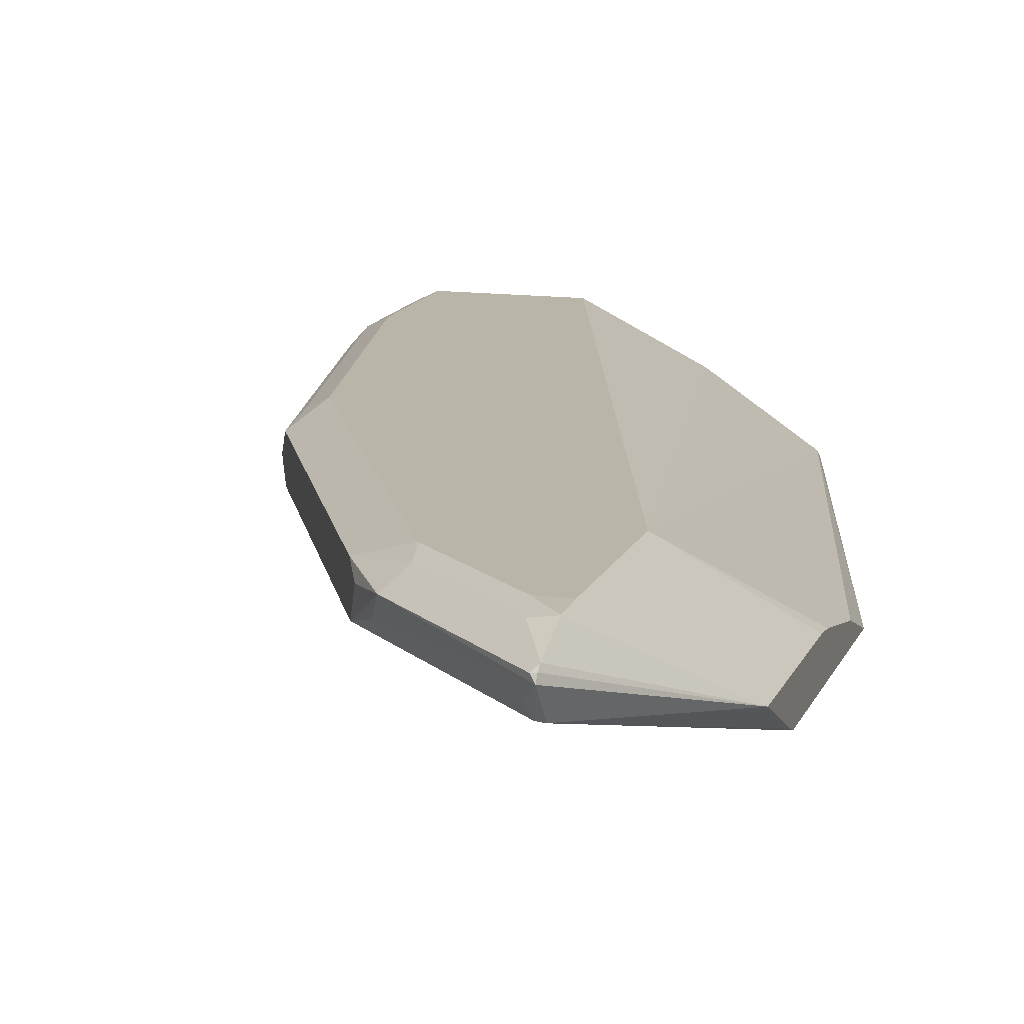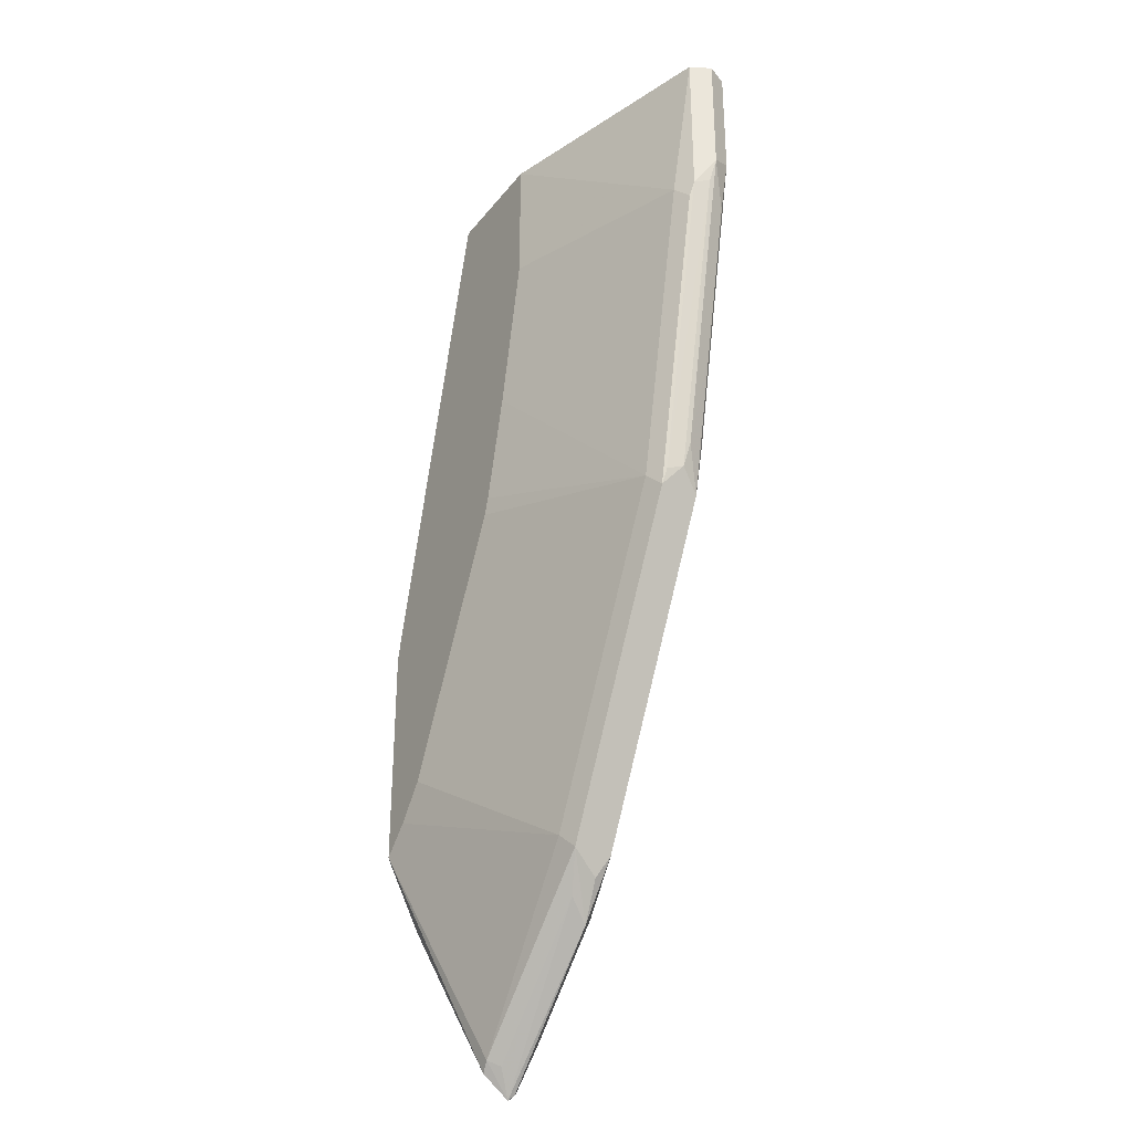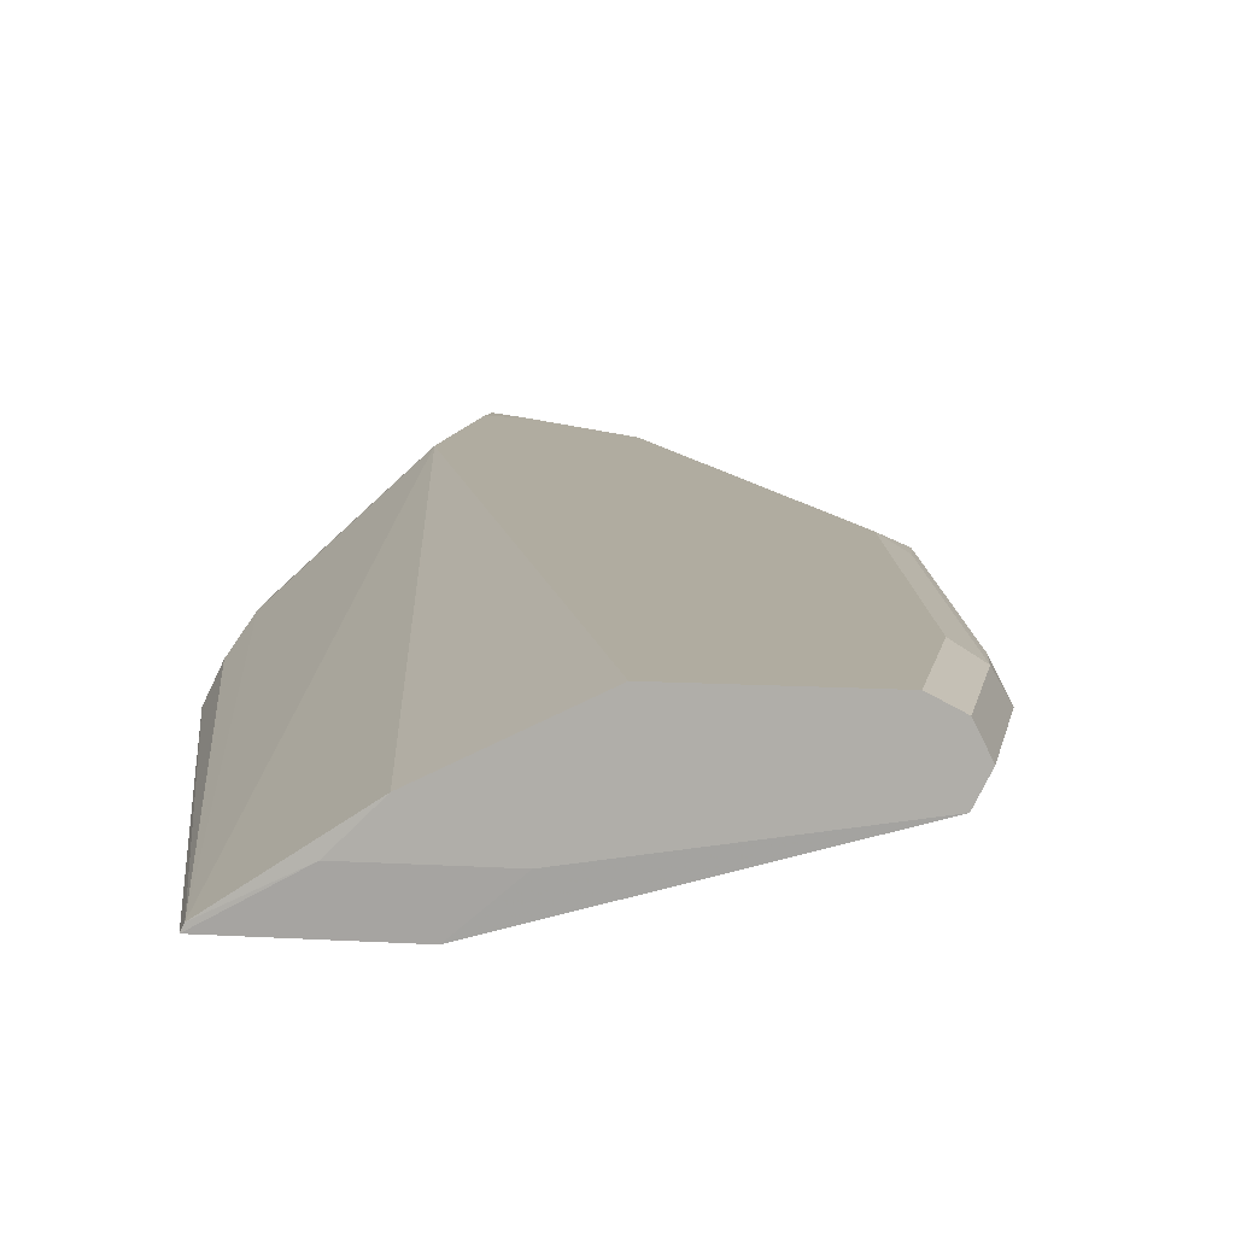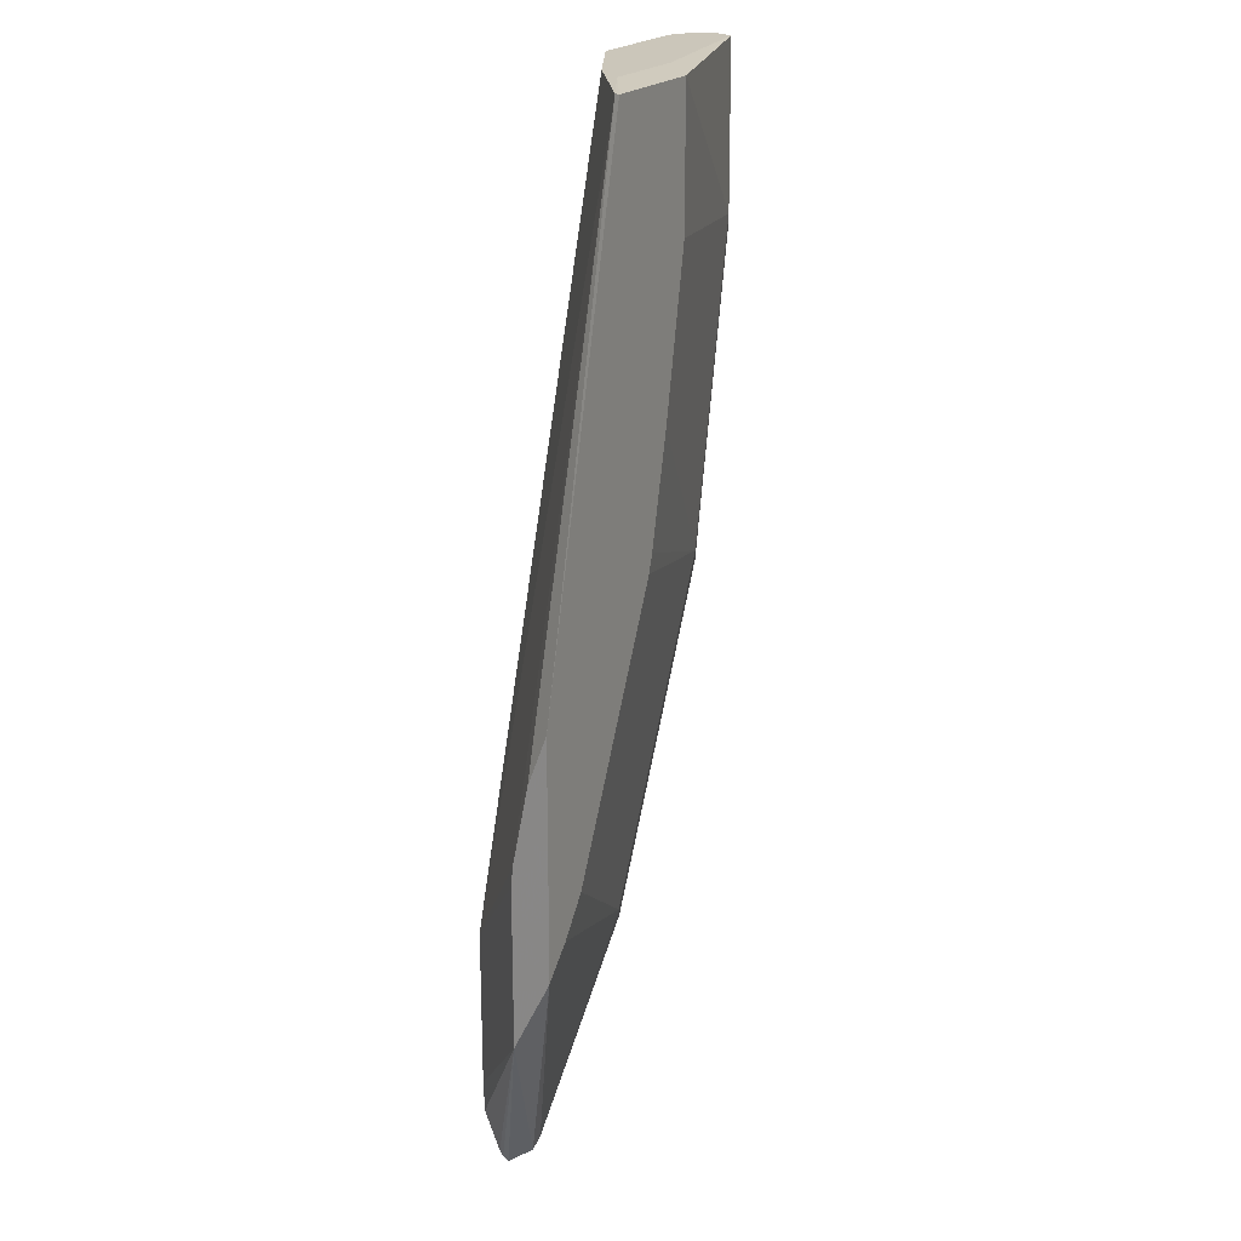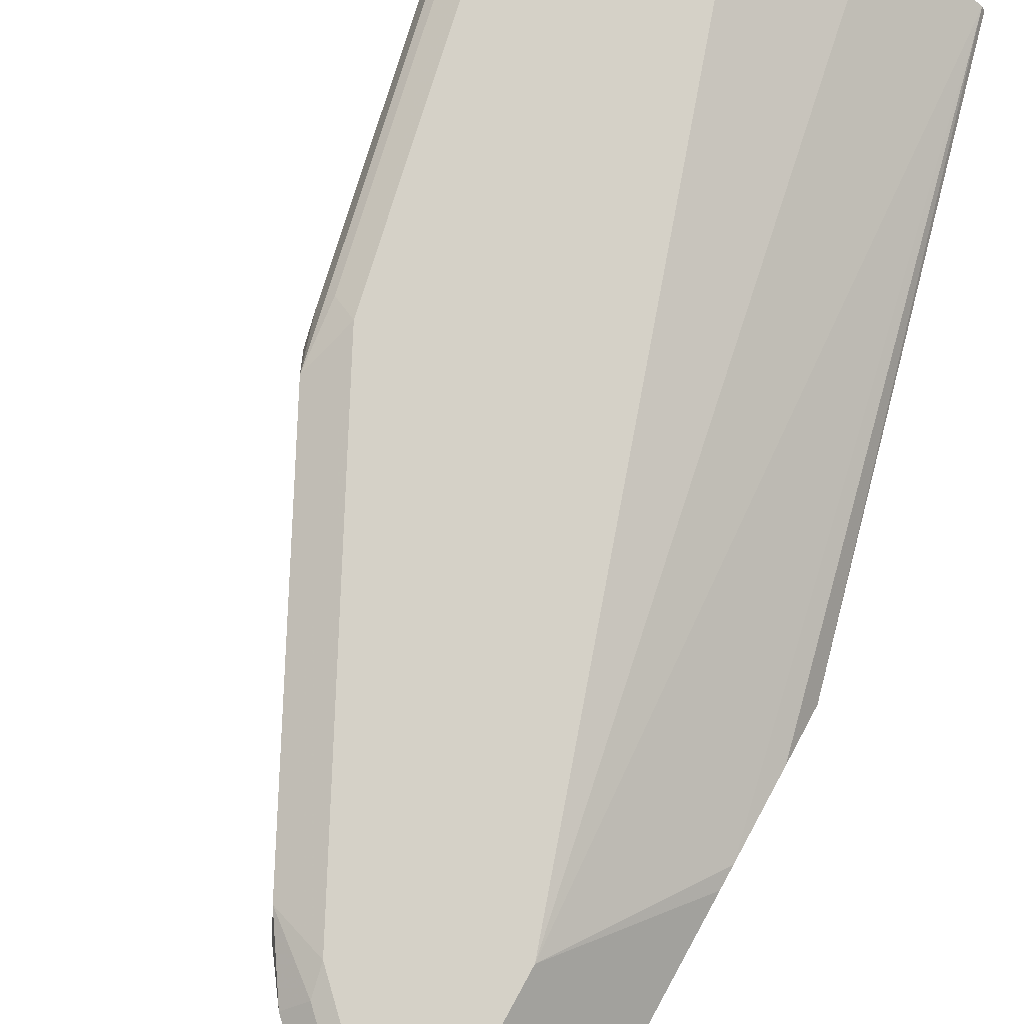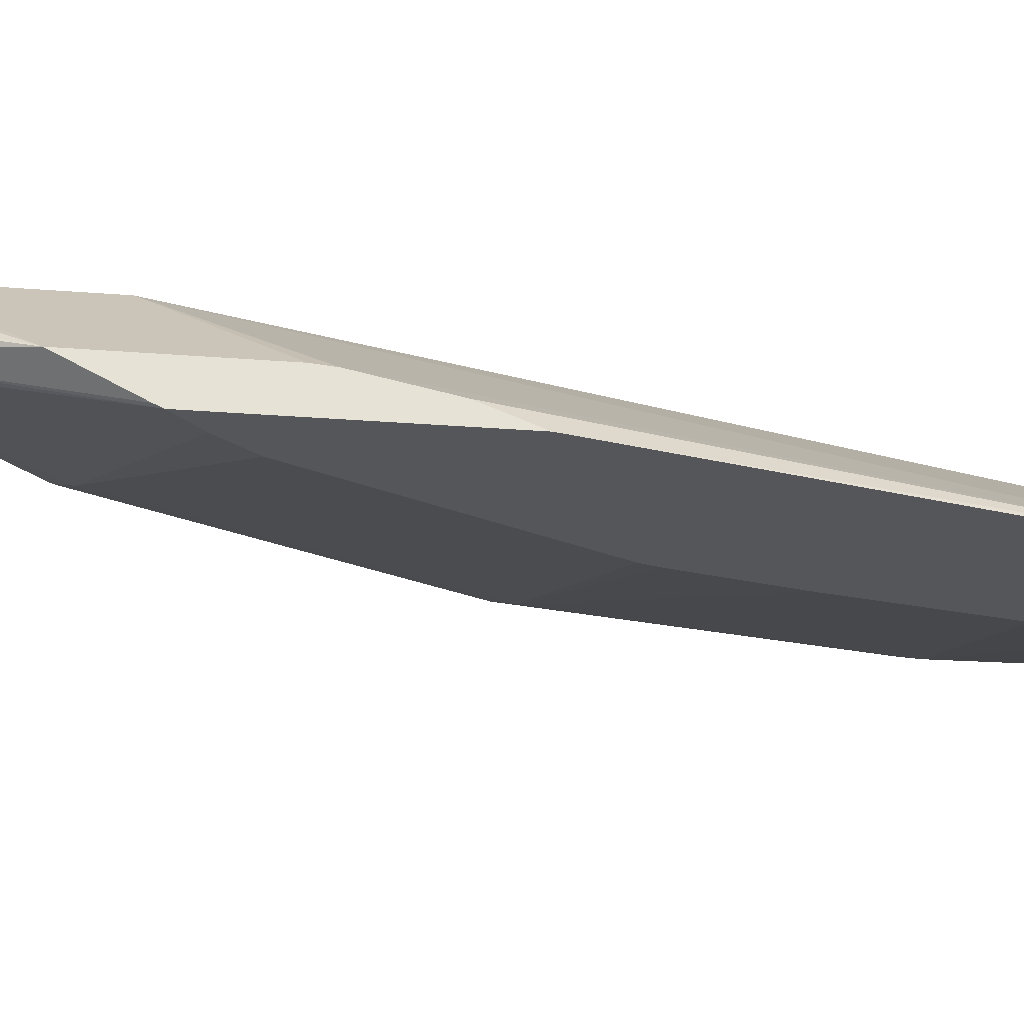
<metadata>
{"format":"obj","ext":"obj","renderer":"f3d","projection":"perspective","resolution":1024,"background":"white","views":[{"elev":13.6,"azim":-163.5,"up":"+Y"},{"elev":-32.2,"azim":58.2,"up":"+Z"},{"elev":9.9,"azim":9.3,"up":"+Y"},{"elev":21.1,"azim":-62.1,"up":"+Z"},{"elev":79.1,"azim":-151.3,"up":"+Y"},{"elev":-25.1,"azim":-97.5,"up":"+Y"}]}
</metadata>
<code>
v 0.7242 -0.227 8.44e-06
v 0.6393 -0.227 -0.3335
v 0.6393 -0.227 -0.4876
v 0.6393 -0.2144 -0.367
v 0.726 -0.2234 8.44e-06
v 0.7674 -0.2027 0.001876
v 0.7888 -0.1815 0.001876
v 0.695 -0.1466 -0.5026
v 0.6393 -0.2039 -0.4188
v 0.6393 -0.2027 -0.4319
v 0.6393 -0.2027 -0.5367
v 0.6393 -0.2247 -0.4927
v 0.695 -0.1816 -0.6453
v 0.7016 -0.1832 -0.6387
v 0.695 -0.1636 -0.6593
v 0.695 -0.1599 -0.6567
v 0.6981 -0.1606 -0.6561
v 0.695 -0.1575 -0.653
v 0.695 -0.1474 -0.6274
v 0.7085 -0.1501 -0.6247
v 0.7714 -0.1501 -0.5619
v 0.7818 -0.1606 -0.5723
v 0.7888 -0.1745 -0.5584
v 0.726 -0.1745 -0.6213
v 0.8063 -0.1832 -0.534
v 0.7993 -0.164 -0.5479
v 0.9109 -0.1832 -0.3246
v 0.9109 -0.1571 -0.3246
v 0.8063 -0.1571 -0.534
v 0.7748 -0.1466 -0.5444
v 0.9005 -0.1466 -0.2932
v 0.712 -0.1466 -0.6073
v 0.695 -0.1466 -0.6073
v 0.8586 -0.1466 0.001876
v 0.9424 -0.1466 0.001876
v 0.9424 -0.1466 -0.08381
v 0.9563 -0.1536 -0.07682
v 0.9144 -0.1536 -0.2862
v 0.9319 -0.1571 -0.2199
v 0.9528 -0.1571 -0.1152
v 0.9633 -0.1675 -0.08381
v 0.9614 -0.1638 0.001876
v 0.9563 -0.1536 0.001876
v 0.9633 -0.1675 0.001876
v 0.9563 -0.1815 0.001876
v 0.9563 -0.1815 -0.1047
v 0.9598 -0.171 -0.1013
v 0.9144 -0.1815 -0.3141
v 0.9179 -0.171 -0.3106
v 0.9528 -0.1832 -0.1152
v 0.9005 -0.1885 -0.3141
v 0.9424 -0.1885 -0.1047
v 0.8026 -0.227 8.44e-06
v 0.8305 -0.2027 0.001876
v 0.7816 -0.227 -0.1953
v 0.8026 -0.227 -0.09061
v 0.7645 -0.227 -0.2672
v 0.7607 -0.227 -0.279
v 0.677 -0.227 -0.4465
v 0.8167 -0.1885 -0.4816
v 0.7958 -0.1885 -0.5235
v 0.6582 -0.227 -0.4697
v 0.7051 -0.1745 -0.6422
v 0.9214 -0.1675 -0.2932
f 45 53 52
f 45 54 53
f 45 44 54
f 54 44 6
f 54 6 1
f 56 53 55
f 53 1 55
f 56 52 53
f 52 55 51
f 50 46 45
f 56 55 52
f 53 54 1
f 50 45 52
f 45 41 44
f 50 51 27
f 50 27 46
f 48 46 27
f 48 27 49
f 48 49 47
f 48 47 46
f 46 47 41
f 46 41 45
f 43 36 35
f 42 44 41
f 42 35 44
f 57 51 55
f 43 35 42
f 50 52 51
f 57 58 51
f 7 34 8
f 58 55 3
f 10 3 4
f 37 36 43
f 28 29 31
f 28 39 64
f 39 41 64
f 47 64 41
f 49 64 47
f 49 28 64
f 49 27 28
f 35 34 44
f 7 6 34
f 6 44 34
f 55 1 3
f 63 14 15
f 63 15 24
f 63 24 14
f 24 25 14
f 27 51 25
f 60 25 51
f 61 25 60
f 61 14 25
f 62 59 3
f 62 3 14
f 62 14 61
f 62 61 59
f 59 61 60
f 59 60 51
f 59 51 58
f 59 58 3
f 57 55 58
f 37 43 42
f 38 28 31
f 40 37 41
f 17 20 21
f 18 20 17
f 18 19 20
f 18 11 19
f 16 11 18
f 16 18 17
f 16 17 15
f 16 15 11
f 13 12 11
f 13 11 15
f 13 15 14
f 13 14 3
f 13 3 12
f 12 3 11
f 11 3 10
f 9 8 10
f 9 10 4
f 9 4 5
f 9 5 8
f 5 7 8
f 5 6 7
f 5 1 6
f 2 1 5
f 2 5 4
f 2 4 3
f 2 3 1
f 37 42 41
f 17 21 22
f 17 22 15
f 11 10 8
f 23 24 15
f 40 41 39
f 23 15 22
f 40 39 37
f 38 37 39
f 38 39 28
f 38 31 37
f 37 31 36
f 35 31 34
f 31 8 34
f 32 8 31
f 33 19 11
f 33 11 8
f 33 8 32
f 33 32 19
f 36 31 35
f 20 32 21
f 23 22 25
f 20 19 32
f 26 25 22
f 26 27 25
f 26 29 28
f 26 22 29
f 26 28 27
f 22 21 29
f 30 29 21
f 30 31 29
f 30 32 31
f 30 21 32
f 23 25 24

</code>
